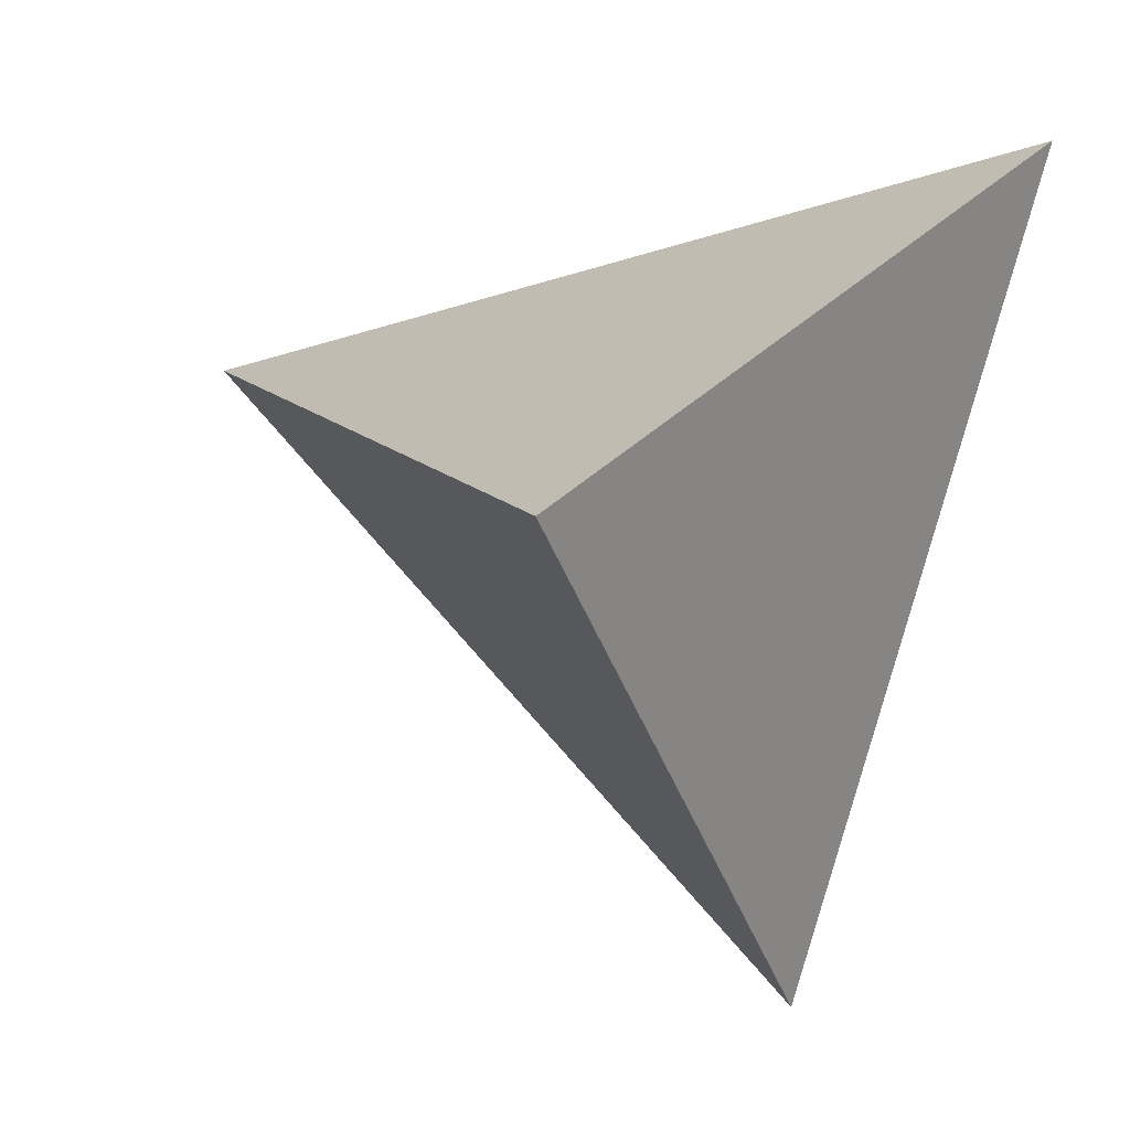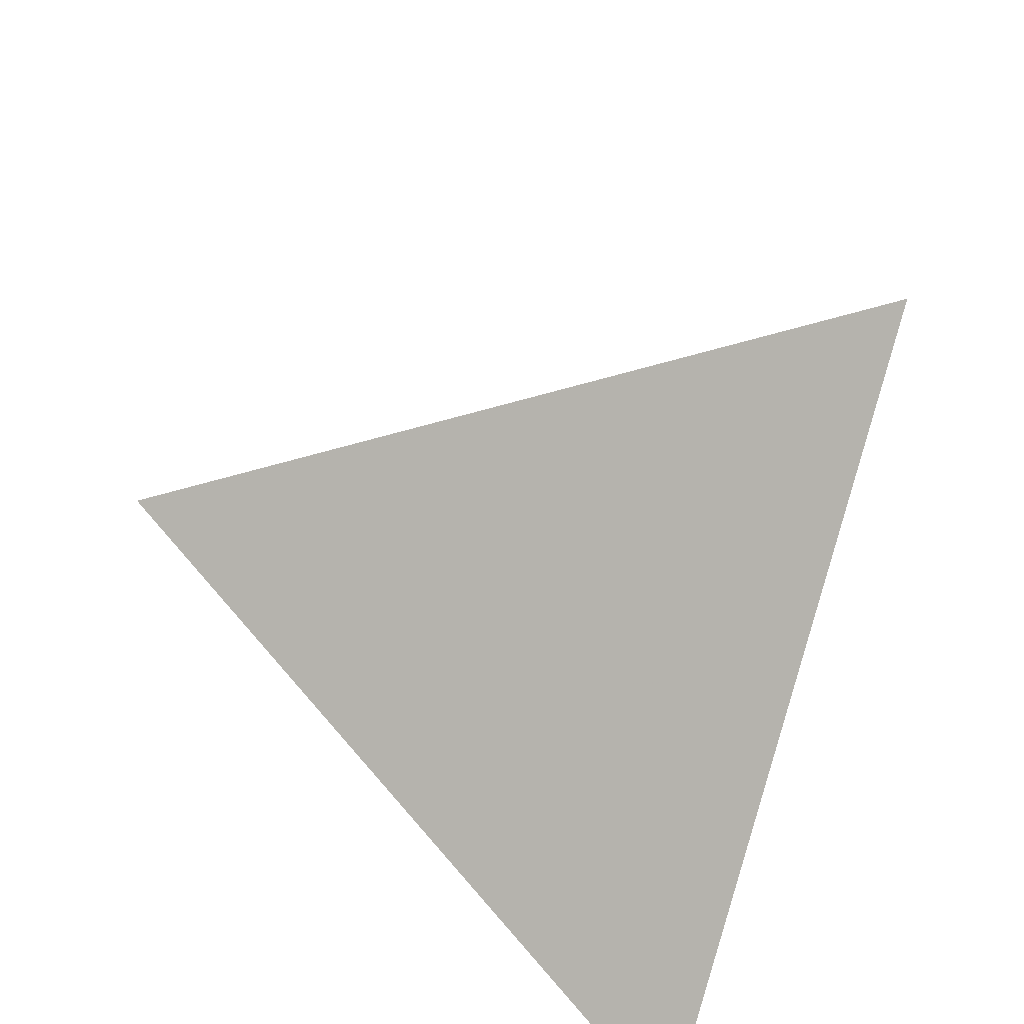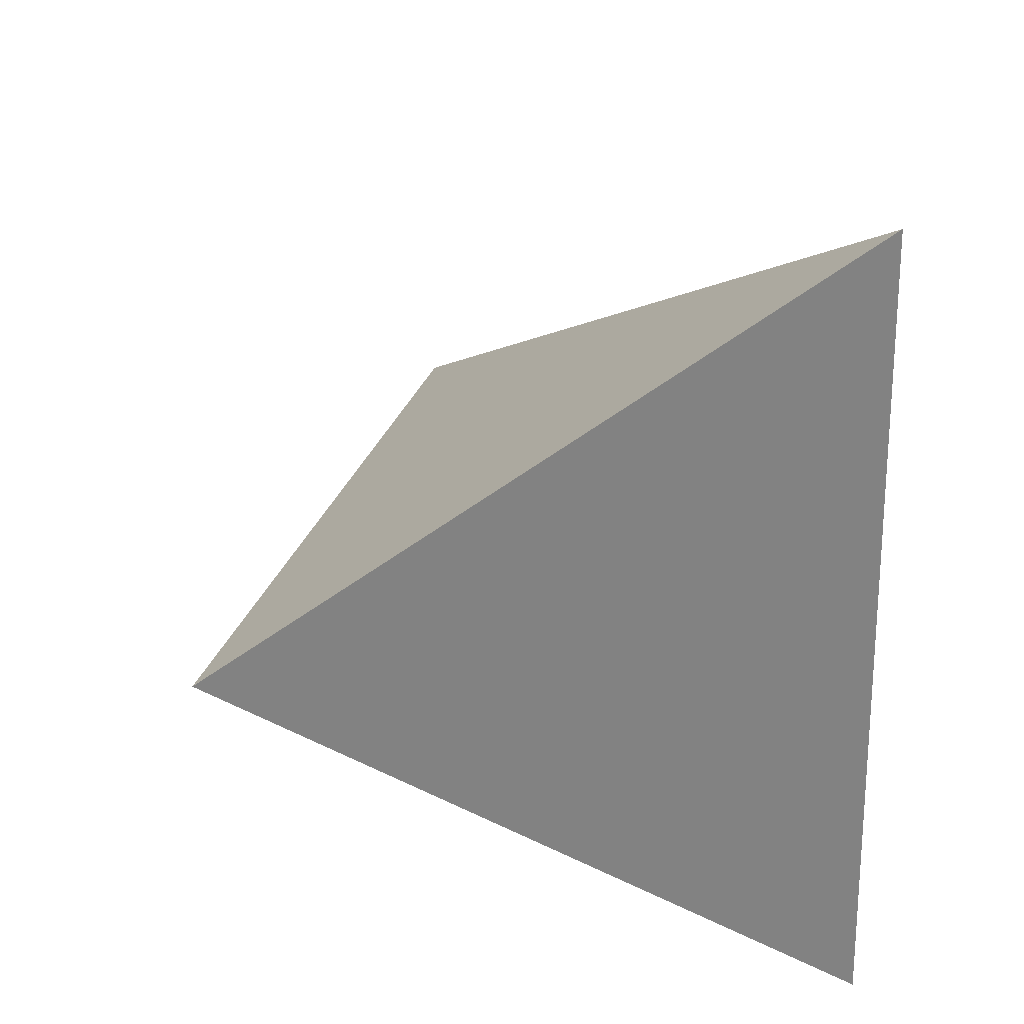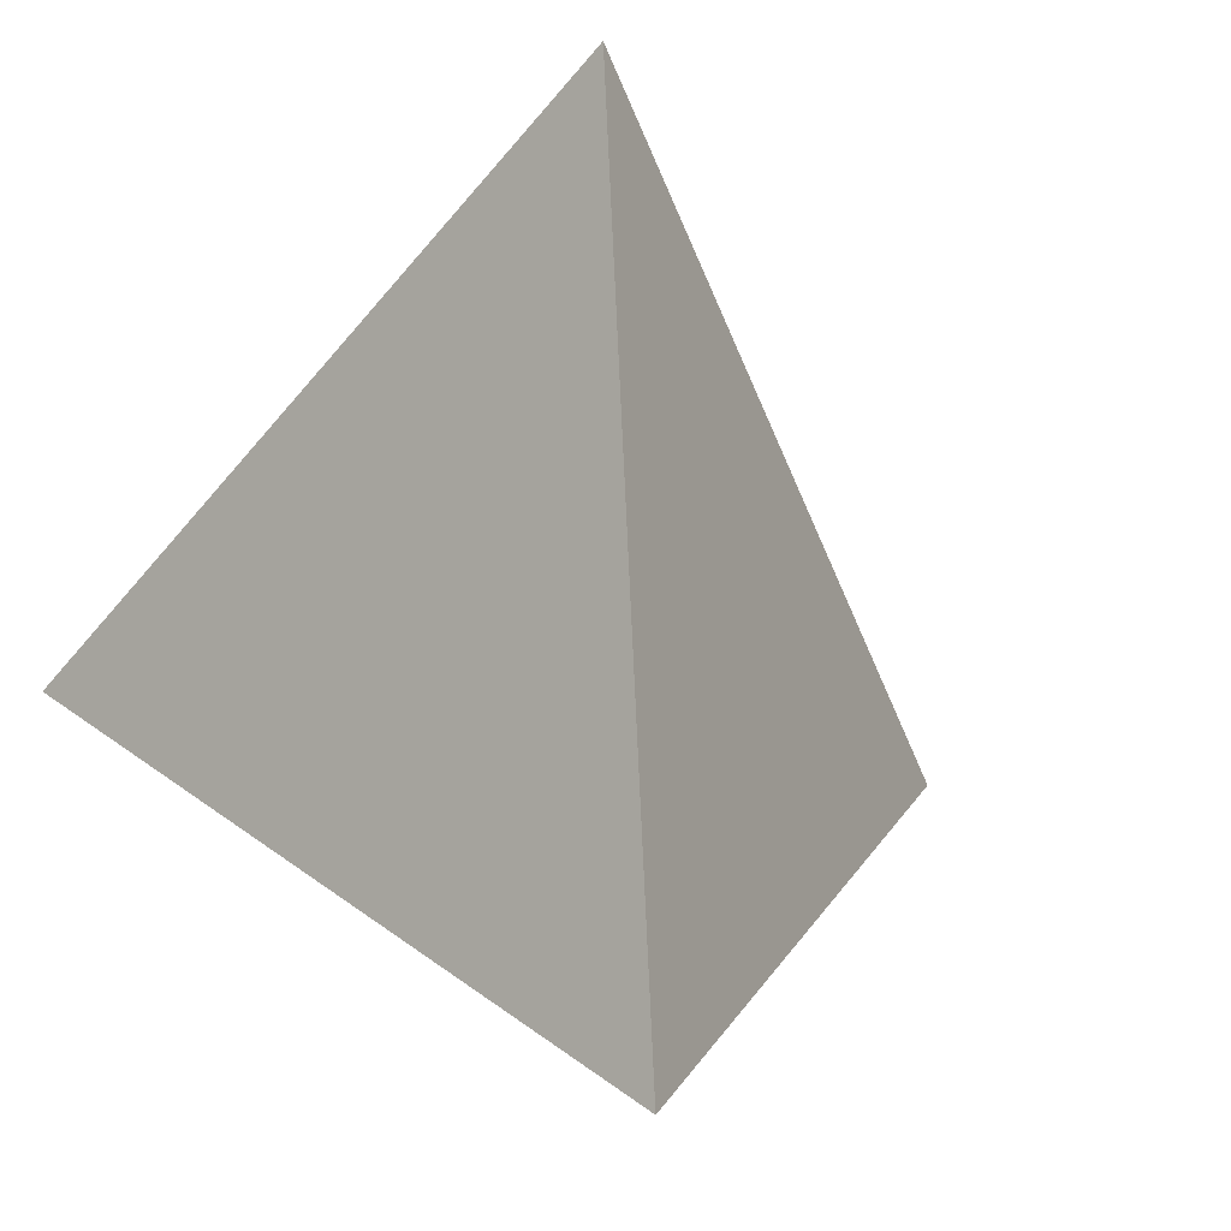
<metadata>
{"format":"obj","ext":"obj","renderer":"f3d","projection":"perspective","resolution":1024,"background":"white","views":[{"elev":37.0,"azim":10.4,"up":"+Y"},{"elev":-48.8,"azim":-36.9,"up":"+Z"},{"elev":54.7,"azim":77.0,"up":"+Z"},{"elev":-77.2,"azim":-121.8,"up":"+Y"}]}
</metadata>
<code>
v -0.1427 0.102 0.0728
v -0.1128 0.1219 0.1055
v -0.08905 0.114 0.03986
v 0.04515 0.2278 0.282
v -0.02469 0.1809 0.2035
v -0.001777 0.1614 0.3323
v -0.132 0.09262 0.0206
v -0.2048 0.06853 0.07487
v -0.1584 0.07549 0.1253
v 0.1034 0.1666 0.3183
v 0.01692 0.1376 -0.02515
v 0.02005 0.1475 0.008586
v 0.05205 0.1515 -0.02332
v -0.09981 0.06376 -0.1383
v -0.06008 0.08885 -0.09995
v -0.05623 0.0726 -0.1684
v -0.1665 -0.115 0.005622
v -0.2312 -0.1014 -0.05111
v -0.1832 -0.1726 -0.05537
v -0.05065 -0.05058 0.1592
v -0.07392 -0.06337 0.1285
v -0.03832 -0.09142 0.1476
v 0.1255 0.2446 0.2386
v 0.03436 0.1357 -0.05795
v -0.135 0.02458 -0.2379
v -0.1294 -0.1548 0.01936
v -0.01491 -0.0634 0.1875
v 0.2443 0.1412 0.00581
v 0.2321 0.0882 0.05352
v 0.265 0.08066 -0.01879
v 0.1476 0.09573 -0.2627
v 0.2464 0.1581 -0.284
v 0.1611 0.03298 -0.1982
v 0.01224 -0.08734 -0.1053
v 0.03116 -0.06169 -0.1274
v 0.04572 -0.08931 -0.09751
v 0.03084 -0.2544 0.06325
v 0.02396 -0.1923 0.0005395
v 0.07716 -0.2087 0.02612
v 0.1927 -0.08428 0.2088
v 0.1983 -0.184 0.2336
v 0.2245 -0.1066 0.1445
v 0.2536 -0.1334 -0.01737
v 0.1556 -0.1313 -0.03661
v 0.1891 -0.09839 -0.06333
v 0.262 -0.1331 0.0686
v 0.2076 -0.1864 0.02702
v 0.2431 -0.2267 0.1472
v 0.1185 -0.1679 -0.00696
v 0.1537 -0.2485 0.07898
v 0.1721 -0.3119 0.2289
v 0.08983 -0.3221 0.1406
v 0.1321 -0.0947 -0.077
v 0.09935 -0.1242 -0.05359
v 0.06347 -0.1566 -0.02785
v 0.08509 -0.09172 -0.0882
v 0.05342 -0.1184 -0.06736
v 0.01898 -0.1475 -0.04465
v 0.01521 -0.1137 -0.07873
v 0.1813 -0.06175 -0.1009
v 0.1209 -0.06162 -0.1117
v 0.07181 -0.06161 -0.1203
v 0.1721 -0.01859 -0.1453
v 0.1079 -0.02335 -0.1519
v 0.0566 -0.02725 -0.157
v 0.09263 0.02146 -0.1989
v 0.2786 -0.07276 -0.07296
v 0.278 -0.01092 -0.1342
v 0.2772 0.06953 -0.214
v 0.2903 0.006728 -0.04873
v 0.3064 0.08666 -0.1158
v 0.3307 0.2068 -0.2167
v 0.2747 0.1644 -0.07267
v 0.2765 -0.06146 0.008504
v 0.2521 0.021 0.03325
v 0.2386 -0.04136 0.08763
v 0.2195 0.03306 0.1032
v 0.2064 -0.02439 0.1549
v 0.1558 -0.1189 0.3062
v 0.04514 -0.085 0.2348
v 0.09247 -0.1695 0.2327
v 0.007538 -0.1188 0.1774
v 0.03976 -0.1984 0.163
v -0.02203 -0.1454 0.1323
v 0.000452 -0.2198 0.1112
v -0.03156 -0.2576 0.05538
v -0.08524 -0.2022 0.03579
v -0.02796 -0.1872 -0.01363
v -0.0946 -0.1808 -0.03164
v -0.02548 -0.1385 -0.06131
v -0.0804 -0.1277 -0.08172
v -0.02368 -0.1029 -0.09621
v -0.01358 -0.06798 -0.129
v -0.05596 -0.03632 -0.1678
v 0.005896 -0.03125 -0.162
v -0.03988 0.02375 -0.2244
v 0.03447 0.02256 -0.2102
v -0.0002053 0.08391 -0.2073
v 0.07486 0.099 -0.2597
v 0.1017 0.1287 -0.1846
v 0.06005 0.133 -0.1063
v 0.1375 0.1544 -0.1381
v 0.08397 0.1525 -0.06617
v 0.1806 0.1853 -0.08216
v 0.1114 0.1749 -0.02017
v 0.2336 0.2232 -0.0136
v 0.2147 0.167 0.06366
v 0.1766 0.2002 0.1384
v 0.2004 0.1077 0.1188
v 0.1591 0.1328 0.2037
v 0.1854 0.04561 0.1766
v 0.1408 0.06187 0.2724
v 0.1697 -0.01939 0.237
v -0.05081 -0.1713 0.08837
v -0.06409 -0.1093 0.1114
v -0.09411 -0.1302 0.06913
v -0.1005 -0.07807 0.09327
v -0.1311 -0.0951 0.05273
v -0.06841 -0.08288 -0.1239
v -0.169 -0.1104 -0.1144
v -0.1541 -0.04466 -0.1768
v -0.3994 -0.06614 -0.1987
v -0.1769 0.03036 -0.1538
v 0.03437 0.1121 -0.1493
v -0.01802 0.09921 -0.1219
v 0.01122 0.1196 -0.08623
v -0.02893 0.1085 -0.06977
v -0.003804 0.1244 -0.04535
v 0.1516 0.2077 0.04717
v 0.06479 0.1679 0.02167
v 0.08585 0.1952 0.09608
v 0.02459 0.162 0.0578
v 0.03181 0.185 0.1364
v 0.1084 -0.02814 0.3314
v 0.05227 0.06864 0.332
v 0.007881 -0.01858 0.2365
v -0.02842 0.04603 0.238
v -0.04222 -0.01389 0.1891
v -0.07791 -0.01866 0.1507
v -0.1127 0.022 0.1397
v -0.1063 -0.03075 0.1152
v -0.1482 0.01155 0.09804
v -0.1392 -0.04493 0.07403
v -0.1903 -0.00108 0.04856
v -0.1776 -0.06173 0.0257
v -0.2541 -0.02066 -0.0267
v -0.2072 0.05942 0.00329
v -0.1922 0.04496 -0.07469
v -0.1213 0.0831 -0.03192
v -0.1106 0.07347 -0.08488
v -0.06975 0.09729 -0.05304
v -0.0794 0.1057 -0.006462
v -0.03771 0.116 -0.02792
v -0.04649 0.1234 0.01372
v -0.01185 0.1312 -0.007525
v -0.07577 0.03261 0.1828
v -0.07193 0.1233 0.2398
v -0.1216 0.09604 0.1742
v -0.07487 0.1472 0.1475
v -0.01432 0.1409 0.0336
v -0.05733 0.1326 0.06497
v -0.01812 0.1556 0.09628
v 0.03782 0.2638 0.4318
v 0.2311 -0.396 0.2386
v 0.3789 0.1984 -0.3237
v 0.2511 0.2229 -0.04055
v 0.2938 -0.1438 2.409e-05
v 0.2466 -0.3337 0.1796
v 0.2028 0.2322 0.06644
v -0.09545 0.1632 0.2396
v -0.001072 -0.2746 0.07758
v 0.1445 -0.3508 0.1786
v 0.2119 -0.3308 0.2577
v 0.1506 0.2422 0.1821
v -0.02887 0.2134 0.3357
v 0.07167 -0.3126 0.128
v 0.1597 -0.1523 0.31
v 0.102 0.2515 0.2896
v 0.02944 0.2574 0.4197
v 0.09936 0.252 0.2955
v 0.05756 0.26 0.3881
v 0.04917 0.225 0.4205
v 0.07105 0.1503 0.3986
v 0.08361 0.1074 0.386
v 0.1166 -0.00532 0.353
v 0.121 -0.02027 0.3486
v 0.1396 -0.08387 0.33
v 0.1553 -0.1375 0.3143
v 0.007005 0.2405 0.3874
v 0.1032 0.2512 0.2869
v 0.1884 -0.2502 0.2813
v 0.1445 -0.3508 0.1786
v -0.1183 -0.2132 -0.003725
v -0.2418 -0.1486 -0.08939
v -0.3186 -0.1084 -0.1426
v -0.3093 0.001824 -0.06878
v -0.2425 0.05222 0.02754
v -0.1783 0.1007 0.1201
v 0.1551 0.1224 -0.2877
v 0.2848 0.1665 -0.3086
v 0.3217 0.179 -0.3145
v 0.3176 -0.04814 -0.09047
v 0.3486 0.2042 -0.2567
v 0.2986 0.2138 -0.1459
v 0.3481 0.2043 -0.2556
v 0.3431 0.05465 -0.1877
v 0.3356 0.02426 -0.1589
v -0.2932 -0.03003 -0.2157
v -0.195 0.003365 -0.2315
v -0.1915 0.004525 -0.2321
v -0.1859 0.006447 -0.233
v 0.3706 0.1653 -0.2923
v 0.3613 0.1277 -0.2567
v 0.3103 0.1751 -0.3127
v 0.3491 0.2041 -0.2578
v 0.2188 0.144 -0.298
v 0.1273 0.1129 -0.2833
v 0.1142 0.1085 -0.2812
v 0.02387 0.07775 -0.2667
v -0.04144 0.05555 -0.2562
v -0.08793 0.03974 -0.2487
v -0.224 0.06622 0.05429
v -0.2306 0.06122 0.04473
v -0.3429 -0.02351 -0.1172
v -0.2368 -0.1512 -0.08589
v -0.2484 -0.1452 -0.09391
v -0.2838 0.02113 -0.03187
v -0.164 -0.1893 -0.03541
v -0.07979 -0.2334 0.02299
v -5.386e-05 -0.2751 0.07829
v -0.003062 -0.2735 0.0762
v -0.0548 0.1939 0.2983
v 0.1763 0.2372 0.125
v 0.222 -0.365 0.2476
v 0.2237 -0.3922 0.2334
v 0.1445 -0.3508 0.1786
v 0.271 -0.2353 0.08654
v 0.2579 -0.2879 0.1363
v 0.286 -0.1751 0.02962
v 0.3118 -0.07122 -0.06864
v 0.2534 0.2225 -0.04571
v 0.2493 0.2232 -0.03664
v -0.1581 0.1159 0.1493
v -0.1205 0.1443 0.2035
f 189 5 175
f 115 21 117
f 150 149 151
f 1 2 3
f 14 25 123
f 106 105 129
f 180 181 10
f 34 36 59
f 70 30 75
f 114 84 115
f 198 243 2
f 133 4 180
f 5 4 133
f 38 37 86
f 3 2 161
f 1 3 7
f 179 4 5
f 11 13 24
f 177 79 188
f 189 6 179
f 96 211 221
f 157 6 189
f 134 135 136
f 163 181 4
f 23 10 110
f 163 179 6
f 82 22 84
f 180 23 178
f 9 8 142
f 7 3 152
f 17 118 145
f 200 31 216
f 222 1 7
f 201 69 33
f 114 115 116
f 160 154 161
f 223 8 222
f 89 228 225
f 205 204 73
f 226 19 194
f 8 223 197
f 197 223 7
f 9 142 140
f 225 26 17
f 1 222 198
f 194 19 225
f 9 198 222
f 198 9 243
f 96 221 220
f 12 11 155
f 163 182 10
f 100 32 200
f 10 182 183
f 11 24 128
f 226 18 195
f 183 182 6
f 61 62 64
f 87 229 231
f 4 181 180
f 11 12 13
f 35 34 93
f 57 58 59
f 120 19 226
f 13 12 130
f 166 106 242
f 94 119 121
f 146 196 224
f 15 14 150
f 193 87 26
f 14 15 16
f 16 15 125
f 172 52 192
f 33 31 200
f 137 6 157
f 14 16 25
f 90 89 91
f 200 32 214
f 226 194 17
f 240 74 167
f 170 158 157
f 18 17 145
f 76 75 77
f 20 21 22
f 21 20 139
f 227 147 196
f 17 26 118
f 22 21 115
f 20 22 27
f 190 23 108
f 24 13 103
f 159 5 162
f 211 25 16
f 26 225 228
f 116 117 118
f 27 22 82
f 135 6 137
f 30 29 75
f 20 27 138
f 28 29 30
f 29 28 107
f 111 112 113
f 28 30 73
f 214 32 201
f 31 33 66
f 173 234 48
f 173 51 234
f 34 35 36
f 2 159 161
f 36 35 62
f 199 31 66
f 37 38 39
f 188 79 187
f 39 38 55
f 192 37 39
f 40 41 42
f 41 40 79
f 42 41 48
f 40 42 78
f 133 132 162
f 43 44 45
f 14 123 150
f 131 174 233
f 44 43 47
f 45 60 67
f 64 65 66
f 241 166 28
f 45 44 53
f 43 45 67
f 155 154 160
f 46 237 239
f 239 237 47
f 236 235 51
f 183 184 112
f 47 237 238
f 238 237 46
f 74 46 239
f 46 74 76
f 239 43 167
f 42 48 46
f 164 234 51
f 42 46 76
f 49 47 50
f 152 3 154
f 44 47 49
f 44 49 54
f 50 47 238
f 238 48 168
f 164 235 50
f 164 168 48
f 116 115 117
f 49 50 39
f 60 53 61
f 236 172 39
f 91 19 120
f 224 148 122
f 49 39 55
f 241 204 104
f 81 51 173
f 173 41 191
f 50 235 236
f 52 51 83
f 107 242 169
f 236 52 172
f 37 192 176
f 85 176 192
f 118 143 145
f 53 44 54
f 45 53 60
f 54 49 55
f 53 54 56
f 101 124 126
f 56 54 57
f 207 68 206
f 120 195 122
f 53 56 61
f 125 15 127
f 153 152 154
f 54 55 57
f 57 55 58
f 56 57 36
f 36 57 59
f 56 36 62
f 55 38 58
f 206 71 70
f 81 82 83
f 58 38 88
f 63 61 64
f 215 165 201
f 218 217 66
f 72 203 205
f 59 58 90
f 34 59 92
f 61 56 62
f 60 61 63
f 60 63 68
f 64 62 65
f 63 64 33
f 33 64 66
f 63 33 69
f 62 35 65
f 32 100 102
f 65 35 95
f 66 65 97
f 67 60 68
f 68 63 69
f 202 67 68
f 207 70 202
f 67 202 240
f 70 71 30
f 176 85 230
f 240 202 70
f 131 132 133
f 196 146 144
f 206 68 69
f 213 71 206
f 212 72 71
f 213 69 212
f 51 81 83
f 58 88 90
f 97 219 218
f 30 71 73
f 212 69 201
f 212 165 215
f 72 215 203
f 102 203 215
f 71 72 73
f 65 95 97
f 240 167 43
f 74 70 75
f 138 137 156
f 74 75 76
f 42 76 78
f 75 29 77
f 77 29 109
f 76 77 78
f 228 89 193
f 78 77 111
f 119 91 120
f 40 78 113
f 122 18 146
f 128 127 153
f 177 191 41
f 79 40 113
f 38 86 88
f 177 188 80
f 81 80 82
f 177 81 191
f 187 134 80
f 27 82 80
f 27 80 136
f 231 229 88
f 83 82 84
f 52 83 85
f 84 22 115
f 83 84 85
f 85 84 114
f 142 8 144
f 230 86 37
f 193 89 88
f 23 190 178
f 229 87 193
f 114 87 231
f 231 86 171
f 26 87 116
f 88 89 90
f 59 90 92
f 89 19 91
f 90 91 92
f 92 91 119
f 34 92 93
f 35 93 95
f 94 95 93
f 95 94 96
f 94 93 119
f 25 211 210
f 94 210 211
f 25 210 209
f 209 210 94
f 95 96 97
f 129 105 130
f 220 219 97
f 132 160 162
f 220 221 16
f 98 16 125
f 220 98 219
f 218 219 98
f 99 98 124
f 218 99 217
f 217 99 199
f 185 186 113
f 31 199 216
f 100 216 199
f 101 102 100
f 102 101 103
f 101 100 124
f 24 103 101
f 143 144 145
f 24 101 126
f 205 203 102
f 102 103 104
f 104 103 105
f 205 104 204
f 73 204 241
f 103 13 105
f 105 13 130
f 104 105 106
f 241 106 166
f 242 107 28
f 29 107 109
f 136 137 138
f 108 109 107
f 109 108 110
f 147 7 149
f 233 108 107
f 9 140 158
f 23 110 108
f 130 12 132
f 77 109 111
f 143 142 144
f 109 110 111
f 121 120 122
f 111 110 112
f 78 111 113
f 110 10 112
f 136 135 137
f 86 230 171
f 140 139 156
f 114 171 230
f 123 122 148
f 87 114 116
f 197 147 227
f 26 116 118
f 117 21 141
f 118 117 143
f 93 92 119
f 119 120 121
f 123 25 209
f 209 121 208
f 195 18 122
f 121 122 208
f 122 123 208
f 100 99 124
f 244 170 159
f 124 98 125
f 129 130 131
f 124 125 126
f 126 125 127
f 24 126 128
f 127 15 151
f 126 127 128
f 11 128 155
f 129 169 242
f 169 129 233
f 108 233 174
f 149 7 152
f 131 130 132
f 174 131 190
f 133 178 190
f 132 12 160
f 187 79 113
f 185 134 186
f 27 136 138
f 12 155 160
f 135 134 185
f 185 112 184
f 186 134 187
f 183 135 184
f 80 134 136
f 20 138 139
f 21 139 141
f 140 141 139
f 141 140 142
f 117 141 143
f 141 142 143
f 148 147 149
f 197 227 144
f 145 144 146
f 18 145 146
f 122 146 224
f 148 224 196
f 123 148 150
f 148 149 150
f 15 150 151
f 151 149 152
f 127 151 153
f 151 152 153
f 128 153 155
f 154 3 161
f 153 154 155
f 139 138 156
f 156 137 157
f 140 156 158
f 156 157 158
f 243 9 158
f 157 175 232
f 159 232 175
f 232 159 170
f 158 170 244
f 244 2 243
f 160 161 162
f 162 161 159
f 133 162 5
f 10 23 180
f 2 1 198
f 180 178 133
f 5 189 179
f 189 175 157
f 4 179 163
f 6 182 163
f 7 223 222
f 33 214 201
f 225 19 89
f 73 72 205
f 7 147 197
f 17 194 225
f 222 8 9
f 10 181 163
f 200 216 100
f 6 135 183
f 226 195 120
f 26 228 193
f 200 214 33
f 17 18 226
f 157 232 170
f 108 174 190
f 16 221 211
f 48 41 173
f 66 217 199
f 39 172 192
f 233 129 131
f 28 73 241
f 47 43 239
f 51 52 236
f 112 10 183
f 46 48 238
f 239 167 74
f 51 235 164
f 238 168 50
f 50 168 164
f 48 234 164
f 39 50 236
f 104 106 241
f 173 191 81
f 192 52 85
f 70 207 206
f 201 32 215
f 66 97 218
f 68 207 202
f 70 74 240
f 144 227 196
f 69 213 206
f 71 213 212
f 201 165 212
f 215 72 212
f 215 32 102
f 43 67 240
f 41 79 177
f 80 81 177
f 80 188 187
f 88 86 231
f 37 176 230
f 88 229 193
f 231 171 114
f 211 96 94
f 94 121 209
f 97 96 220
f 16 98 220
f 98 99 218
f 113 112 185
f 199 99 100
f 102 104 205
f 28 166 242
f 107 169 233
f 230 85 114
f 209 208 123
f 159 2 244
f 242 106 129
f 190 131 133
f 113 186 187
f 185 184 135
f 144 8 197
f 196 147 148
f 158 244 243
f 175 5 159

</code>
